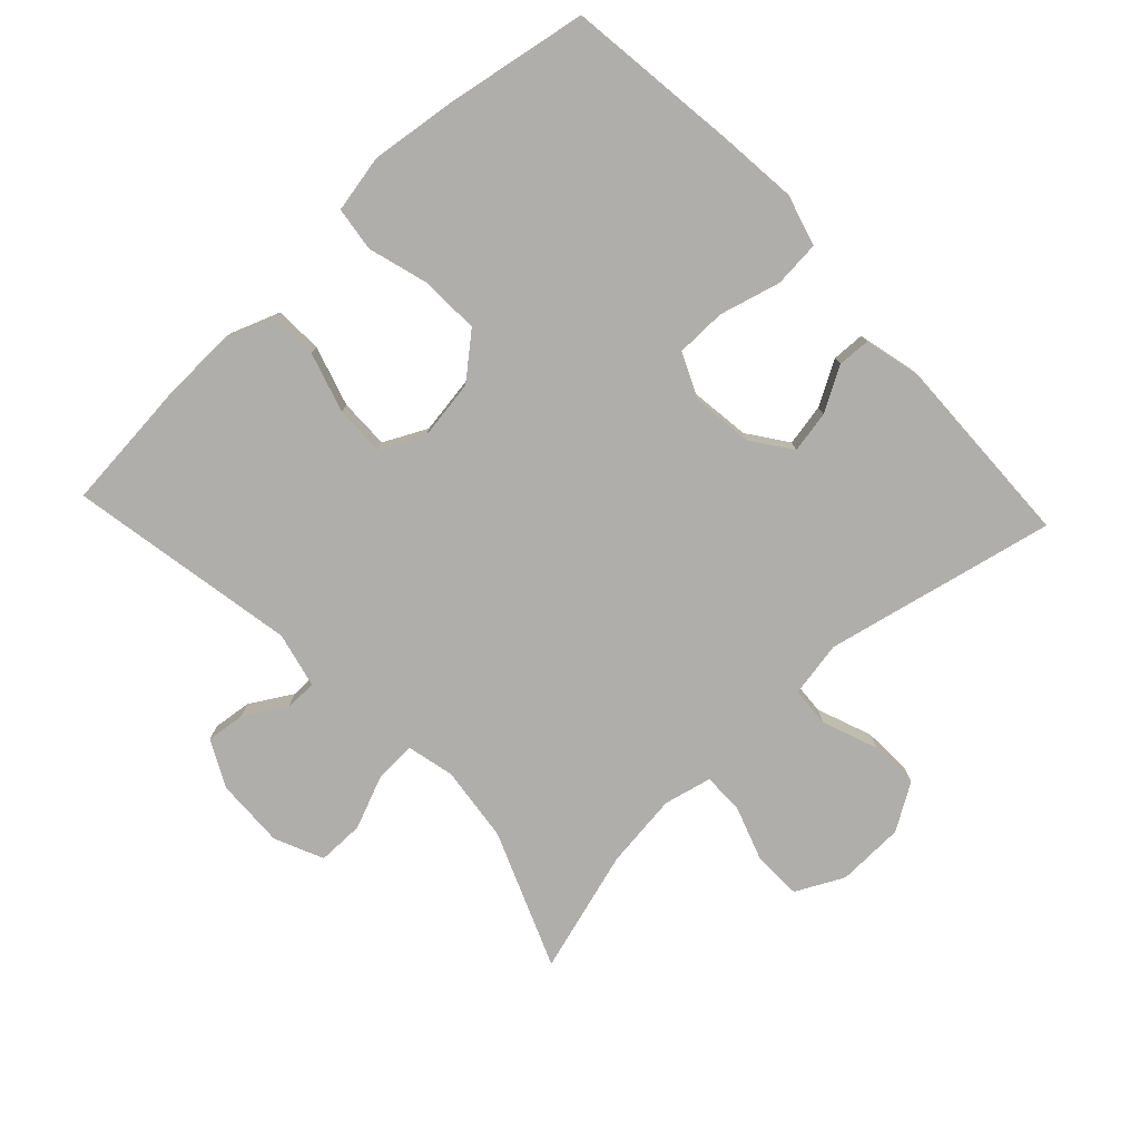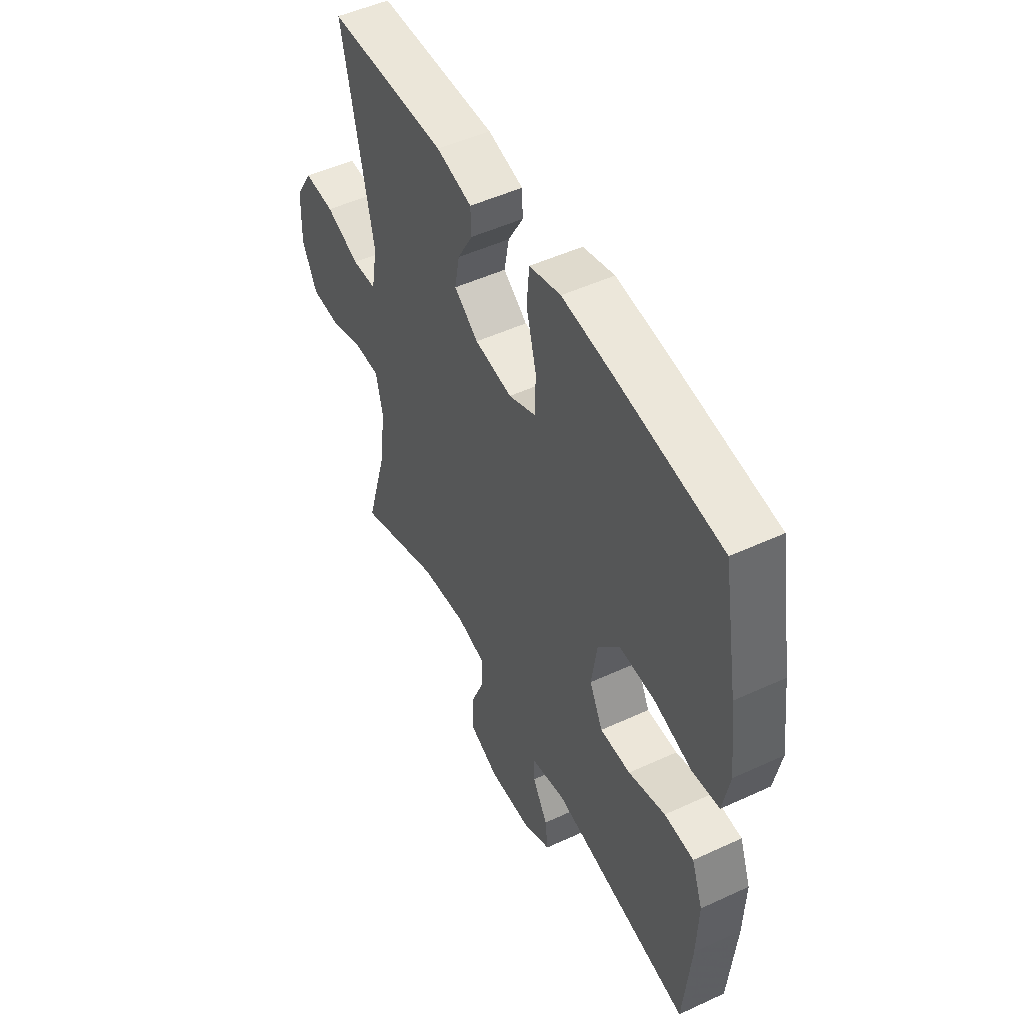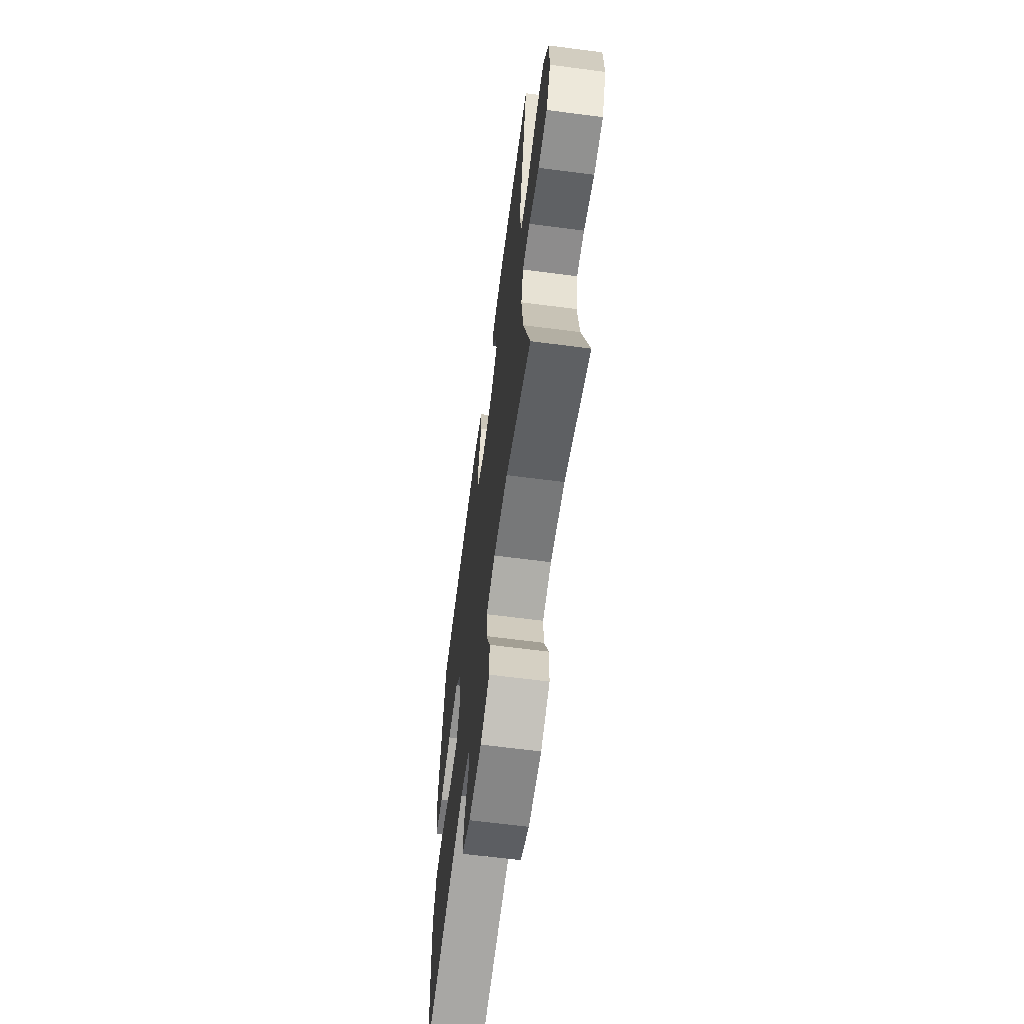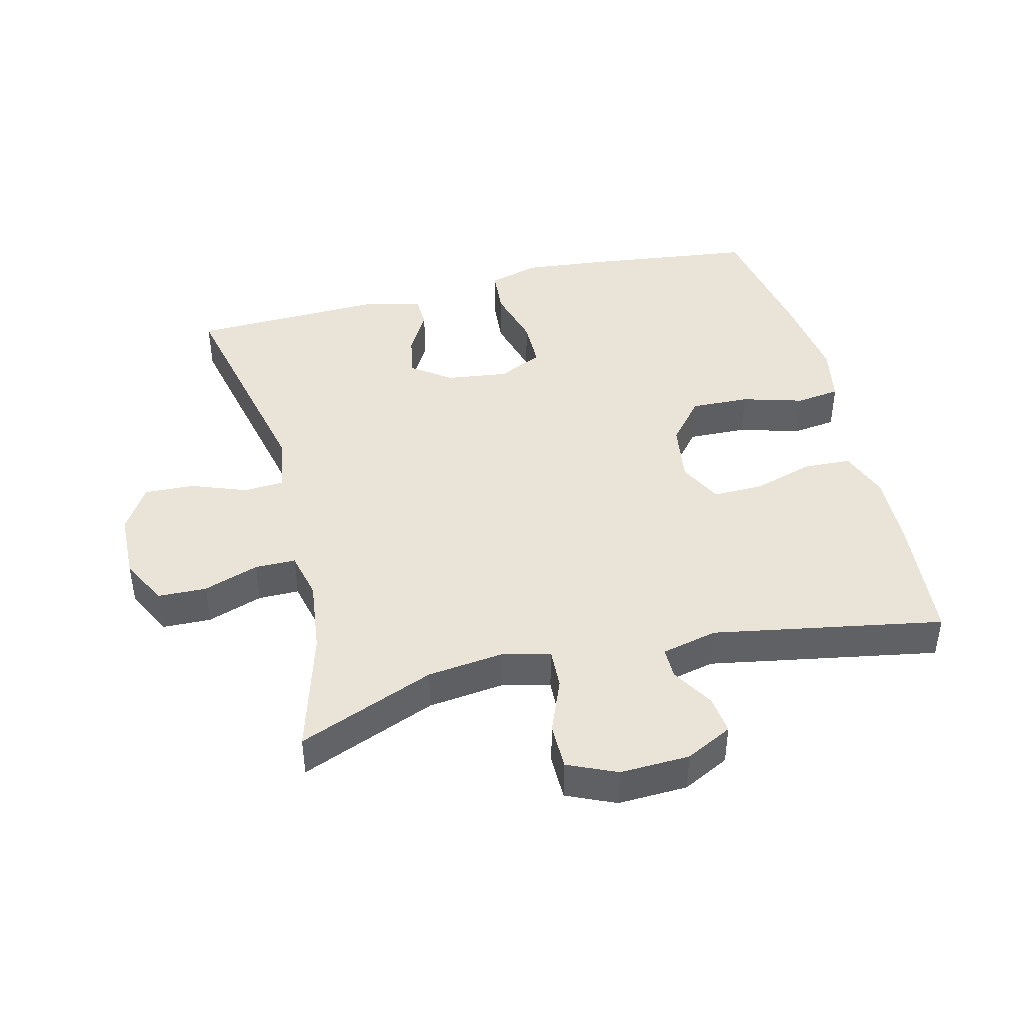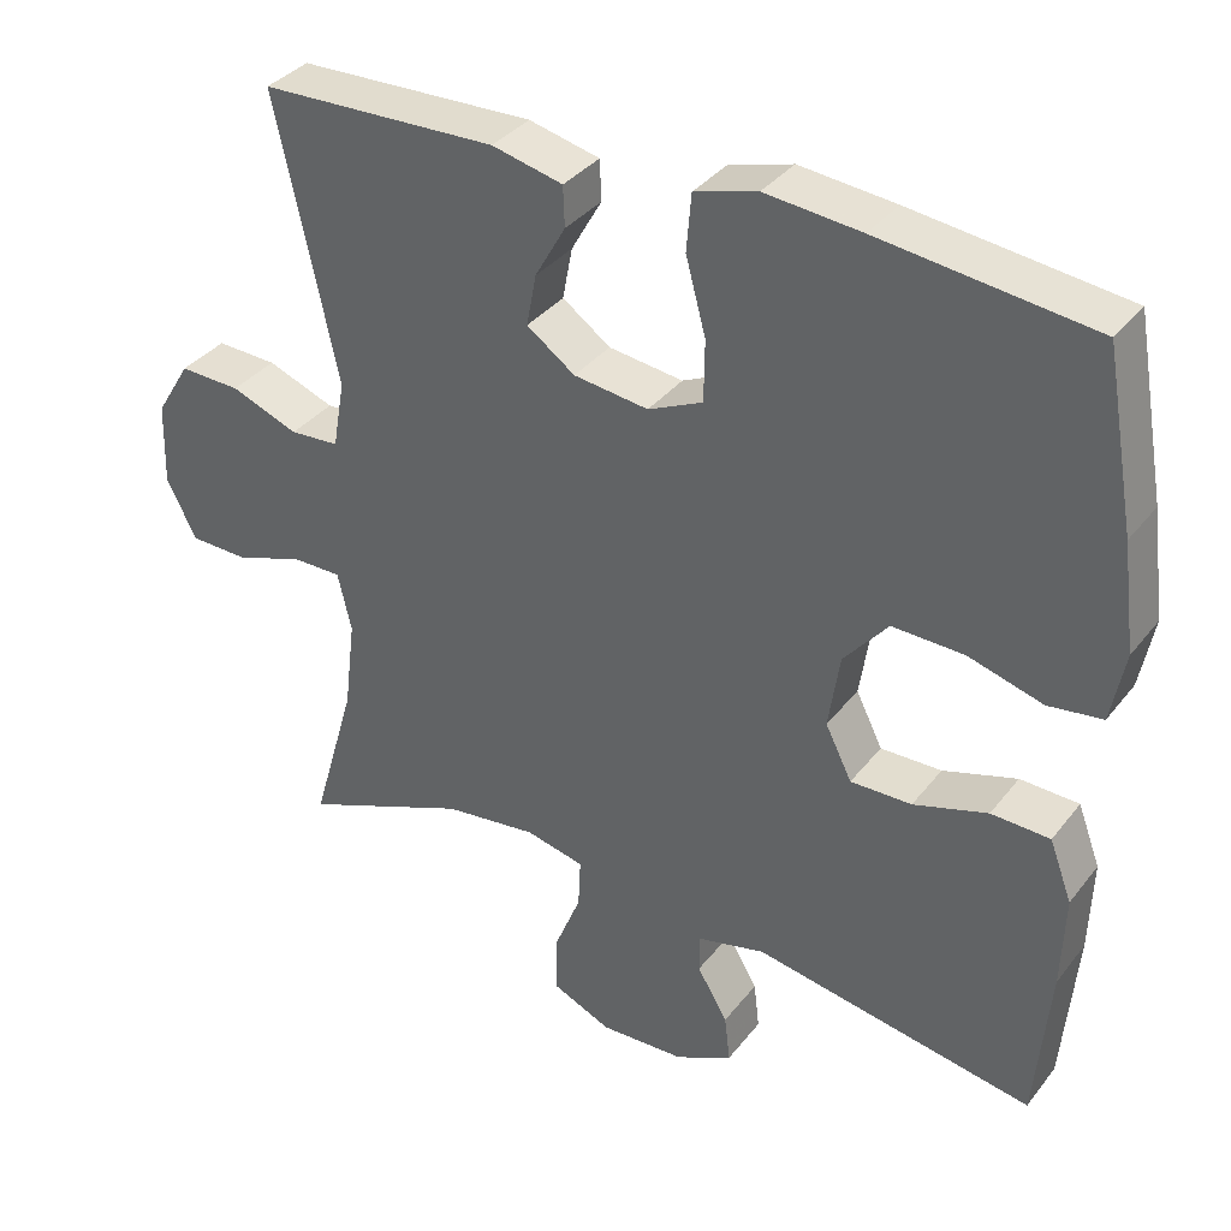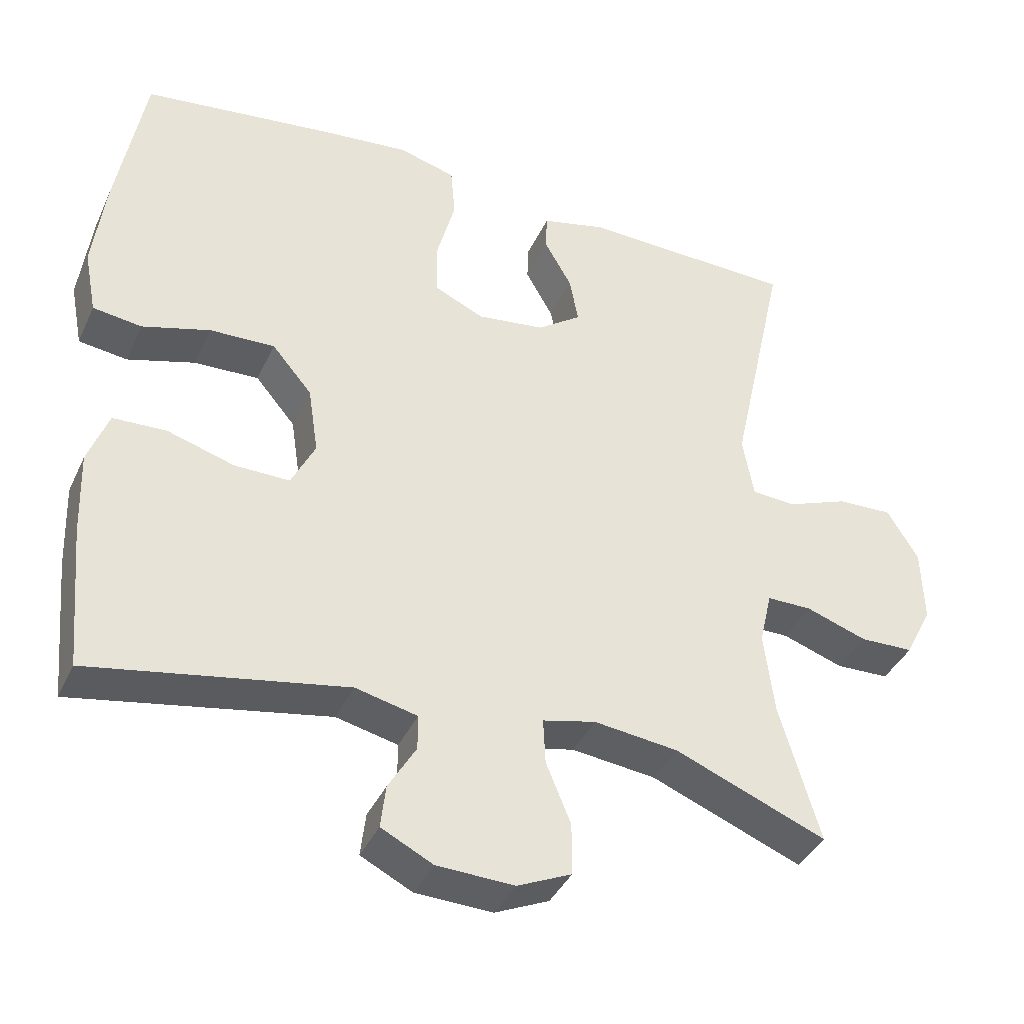
<metadata>
{"format":"obj","ext":"obj","renderer":"f3d","projection":"perspective","resolution":1024,"background":"white","views":[{"elev":-77.8,"azim":-46.8,"up":"+Y"},{"elev":50.2,"azim":-116.9,"up":"+Z"},{"elev":-64.3,"azim":82.5,"up":"+Z"},{"elev":43.0,"azim":166.0,"up":"+Y"},{"elev":35.5,"azim":-147.4,"up":"+Z"},{"elev":-38.9,"azim":-22.9,"up":"+Z"}]}
</metadata>
<code>
v -0.5 0.07 0.5
v -0.235 0.07 0.533
v -0.116 0.07 0.545
v -0.038 0.07 0.523
v -0.032 0.07 0.452
v -0.057 0.07 0.359
v -0.056 0.07 0.283
v 0.012 0.07 0.252
v 0.105 0.07 0.264
v 0.165 0.07 0.307
v 0.153 0.07 0.371
v 0.115 0.07 0.438
v 0.117 0.07 0.488
v 0.205 0.07 0.509
v 0.5 0.07 0.5
v 0.423 0.07 0.149
v 0.438 0.07 0.064
v 0.499 0.07 0.06
v 0.583 0.07 0.092
v 0.659 0.07 0.095
v 0.702 0.07 0.025
v 0.705 0.07 -0.078
v 0.668 0.07 -0.151
v 0.594 0.07 -0.153
v 0.51 0.07 -0.124
v 0.448 0.07 -0.124
v 0.431 0.07 -0.197
v 0.445 0.07 -0.311
v 0.5 0.07 -0.5
v 0.292 0.07 -0.416
v 0.176 0.07 -0.402
v 0.103 0.07 -0.419
v 0.106 0.07 -0.481
v 0.14 0.07 -0.564
v 0.14 0.07 -0.635
v 0.066 0.07 -0.668
v -0.04 0.07 -0.664
v -0.111 0.07 -0.628
v -0.104 0.07 -0.569
v -0.066 0.07 -0.505
v -0.066 0.07 -0.457
v -0.151 0.07 -0.437
v -0.5 0.07 -0.5
v -0.518 0.07 -0.303
v -0.522 0.07 -0.187
v -0.494 0.07 -0.112
v -0.421 0.07 -0.109
v -0.329 0.07 -0.137
v -0.253 0.07 -0.138
v -0.22 0.07 -0.072
v -0.234 0.07 0.021
v -0.289 0.07 0.086
v -0.378 0.07 0.083
v -0.471 0.07 0.056
v -0.538 0.07 0.065
v -0.555 0.07 0.153
v -0.538 0.07 0.285
v -0.5 0 0.5
v -0.235 0 0.533
v -0.116 0 0.545
v -0.038 0 0.523
v -0.032 0 0.452
v -0.057 0 0.359
v -0.056 0 0.283
v 0.012 0 0.252
v 0.105 0 0.264
v 0.165 0 0.307
v 0.153 0 0.371
v 0.115 0 0.438
v 0.117 0 0.488
v 0.205 0 0.509
v 0.5 0 0.5
v 0.423 0 0.149
v 0.438 0 0.064
v 0.499 0 0.06
v 0.583 0 0.092
v 0.659 0 0.095
v 0.702 0 0.025
v 0.705 0 -0.078
v 0.668 0 -0.151
v 0.594 0 -0.153
v 0.51 0 -0.124
v 0.448 0 -0.124
v 0.431 0 -0.197
v 0.445 0 -0.311
v 0.5 0 -0.5
v 0.292 0 -0.416
v 0.176 0 -0.402
v 0.103 0 -0.419
v 0.106 0 -0.481
v 0.14 0 -0.564
v 0.14 0 -0.635
v 0.066 0 -0.668
v -0.04 0 -0.664
v -0.111 0 -0.628
v -0.104 0 -0.569
v -0.066 0 -0.505
v -0.066 0 -0.457
v -0.151 0 -0.437
v -0.5 0 -0.5
v -0.518 0 -0.303
v -0.522 0 -0.187
v -0.494 0 -0.112
v -0.421 0 -0.109
v -0.329 0 -0.137
v -0.253 0 -0.138
v -0.22 0 -0.072
v -0.234 0 0.021
v -0.289 0 0.086
v -0.378 0 0.083
v -0.471 0 0.056
v -0.538 0 0.065
v -0.555 0 0.153
v -0.538 0 0.285
f 53 54 55 56
f 52 53 56 57
f 45 46 47 48
f 45 48 49
f 42 43 44 45
f 41 42 45 49
f 37 38 39 40
f 37 40 41
f 36 37 41
f 33 34 35 36
f 32 33 36 41
f 31 32 41 49
f 28 29 30
f 27 28 30 31
f 26 27 31 49
f 22 23 24 25
f 22 25 26
f 18 19 20 21
f 17 18 21 22
f 13 14 15 16
f 11 12 13 16
f 10 11 16 17
f 9 10 17
f 8 9 17
f 3 4 5 6
f 3 6 7
f 2 3 7
f 52 57 1 2
f 51 52 2 7
f 50 51 7 8
f 22 26 49 50
f 8 17 22 50
f 113 112 111 110
f 114 113 110 109
f 105 104 103 102
f 106 105 102
f 102 101 100 99
f 106 102 99 98
f 97 96 95 94
f 98 97 94
f 98 94 93
f 93 92 91 90
f 98 93 90 89
f 106 98 89 88
f 87 86 85
f 88 87 85 84
f 106 88 84 83
f 82 81 80 79
f 83 82 79
f 78 77 76 75
f 79 78 75 74
f 73 72 71 70
f 73 70 69 68
f 74 73 68 67
f 74 67 66
f 74 66 65
f 63 62 61 60
f 64 63 60
f 64 60 59
f 59 58 114 109
f 64 59 109 108
f 65 64 108 107
f 107 106 83 79
f 107 79 74 65
f 1 58 59 2
f 2 59 60 3
f 3 60 61 4
f 4 61 62 5
f 5 62 63 6
f 6 63 64 7
f 7 64 65 8
f 8 65 66 9
f 9 66 67 10
f 10 67 68 11
f 11 68 69 12
f 12 69 70 13
f 13 70 71 14
f 14 71 72 15
f 15 72 73 16
f 16 73 74 17
f 17 74 75 18
f 18 75 76 19
f 19 76 77 20
f 20 77 78 21
f 21 78 79 22
f 22 79 80 23
f 23 80 81 24
f 24 81 82 25
f 25 82 83 26
f 26 83 84 27
f 27 84 85 28
f 28 85 86 29
f 29 86 87 30
f 30 87 88 31
f 31 88 89 32
f 32 89 90 33
f 33 90 91 34
f 34 91 92 35
f 35 92 93 36
f 36 93 94 37
f 37 94 95 38
f 38 95 96 39
f 39 96 97 40
f 40 97 98 41
f 41 98 99 42
f 42 99 100 43
f 43 100 101 44
f 44 101 102 45
f 45 102 103 46
f 46 103 104 47
f 47 104 105 48
f 48 105 106 49
f 49 106 107 50
f 50 107 108 51
f 51 108 109 52
f 52 109 110 53
f 53 110 111 54
f 54 111 112 55
f 55 112 113 56
f 56 113 114 57
f 57 114 58 1

</code>
